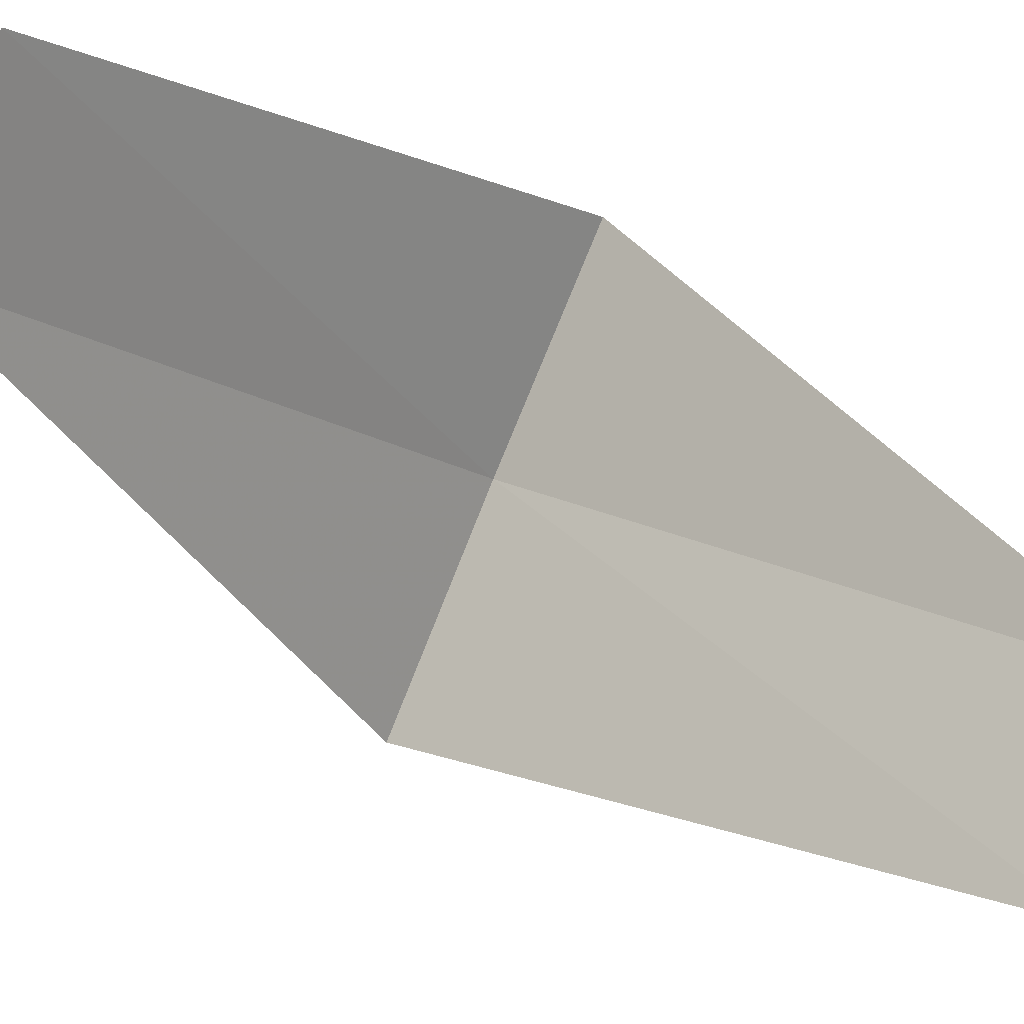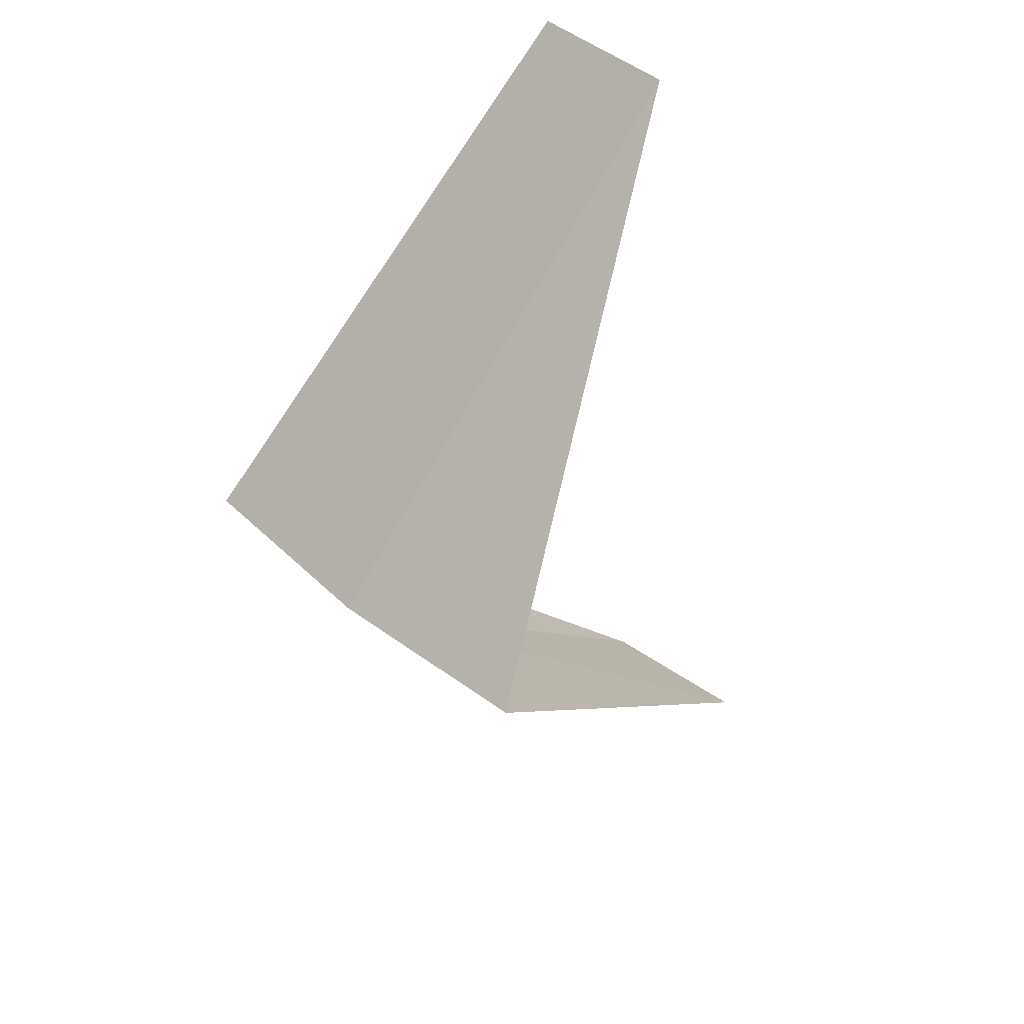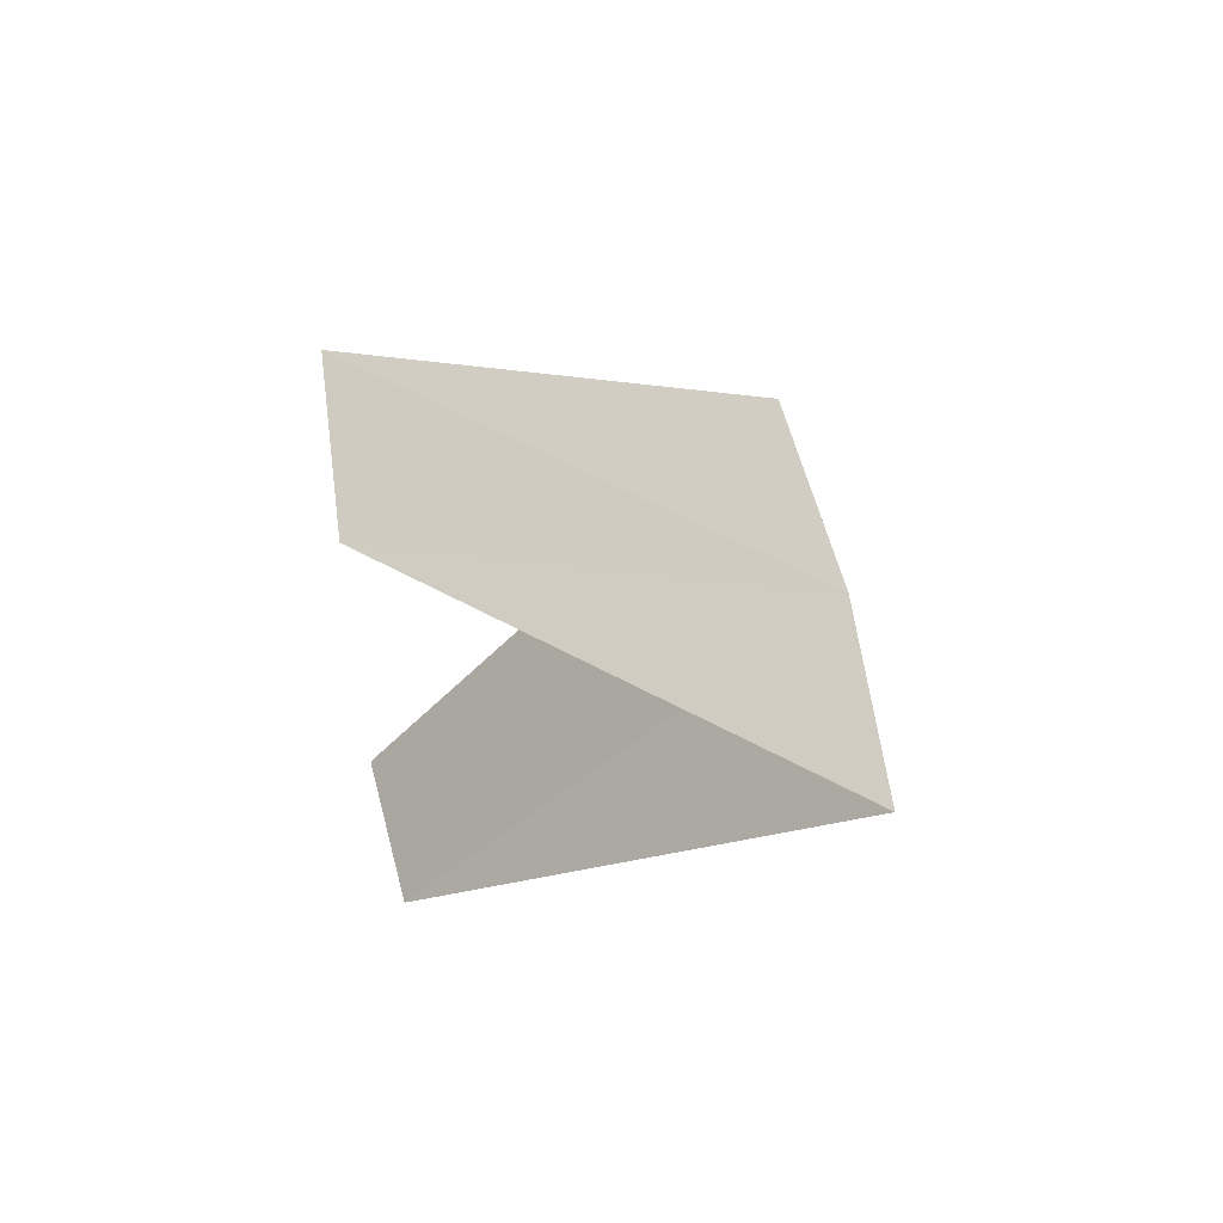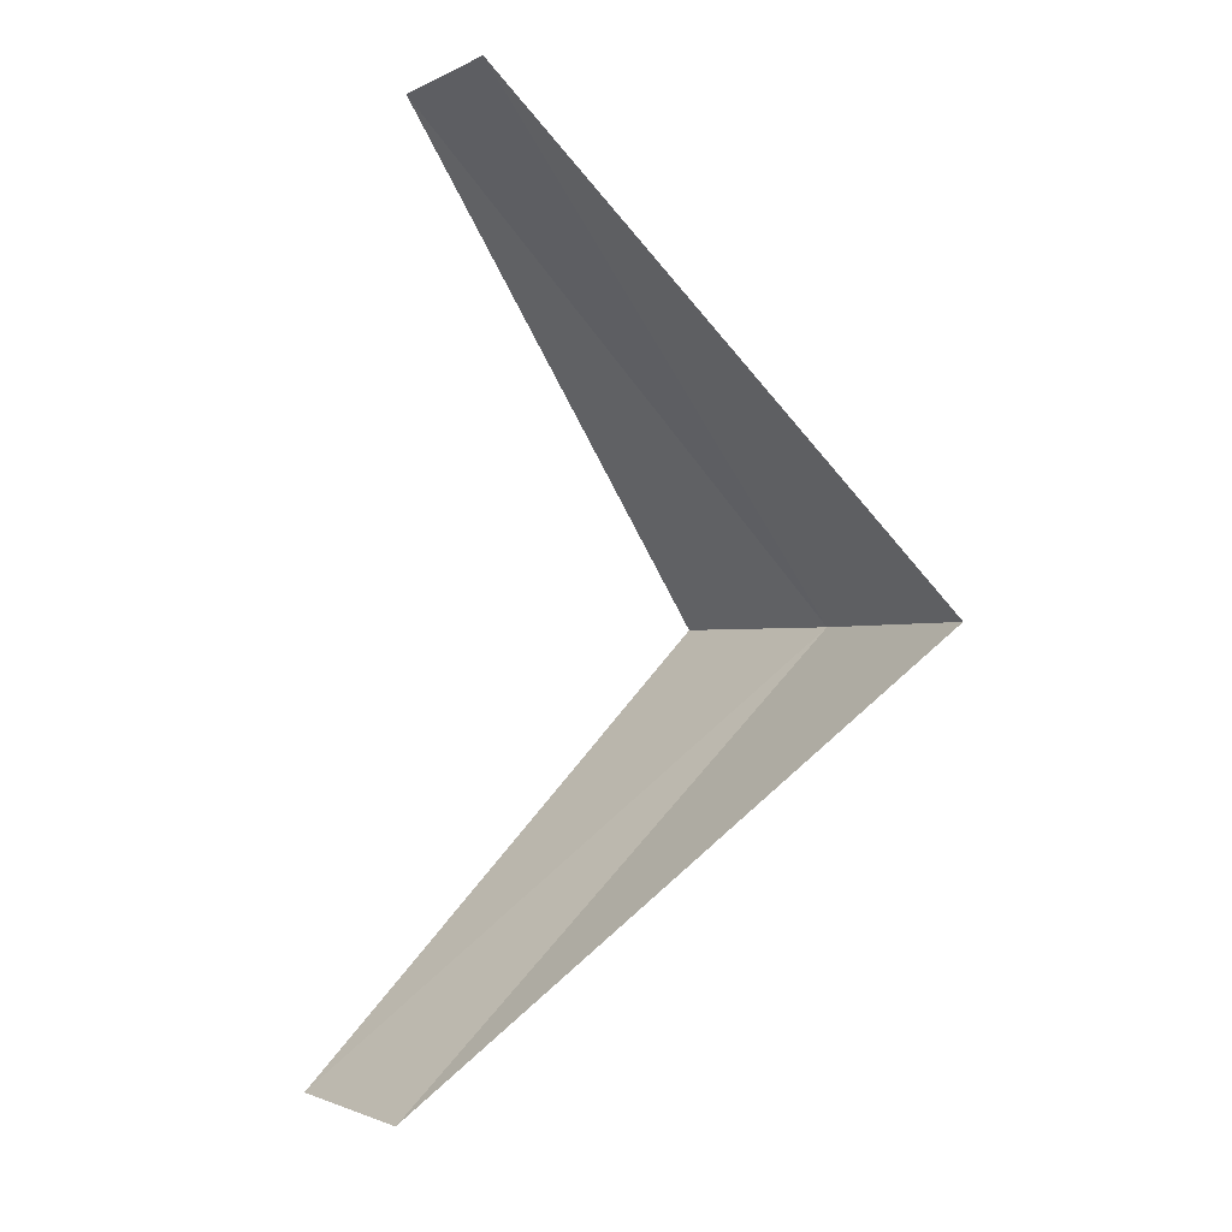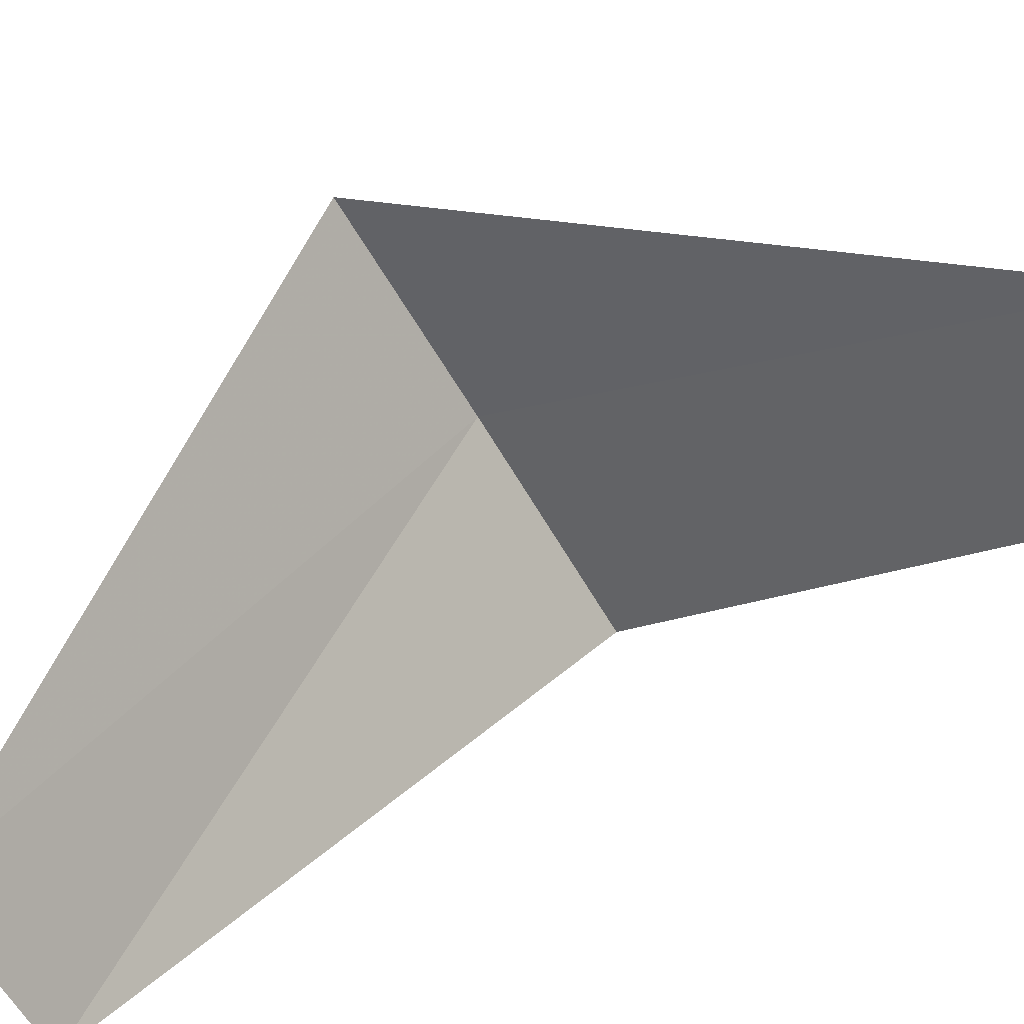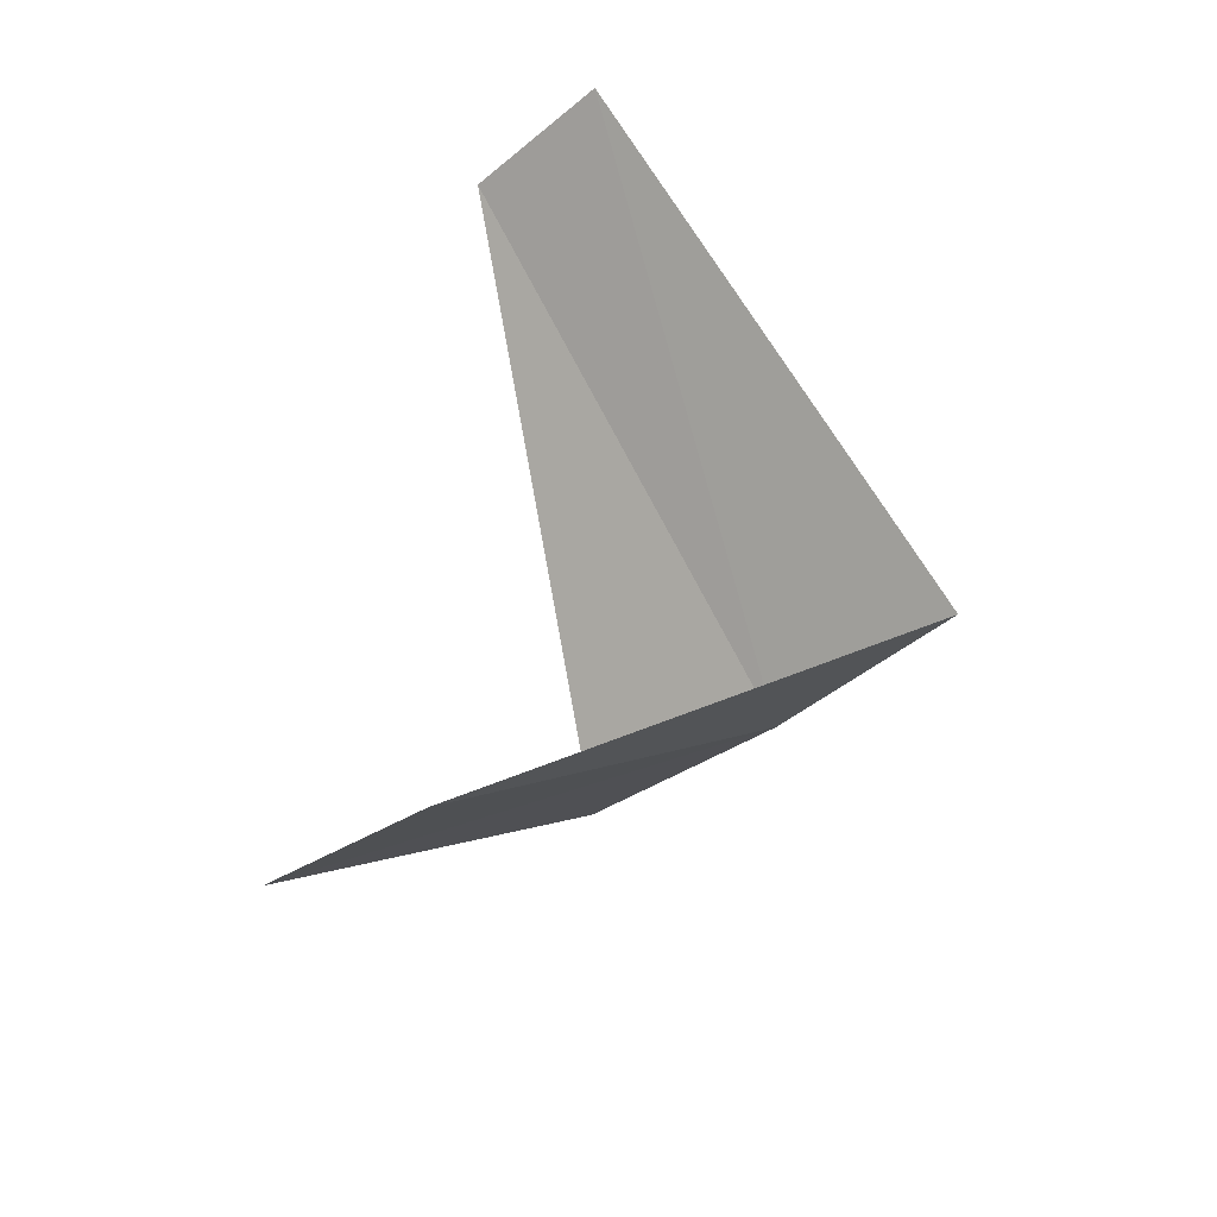
<metadata>
{"format":"obj","ext":"obj","renderer":"f3d","projection":"perspective","resolution":1024,"background":"white","views":[{"elev":-71.7,"azim":71.2,"up":"+Y"},{"elev":47.7,"azim":-116.3,"up":"+Z"},{"elev":55.6,"azim":96.7,"up":"+Z"},{"elev":-6.7,"azim":77.6,"up":"+Z"},{"elev":-79.7,"azim":-54.2,"up":"+Y"},{"elev":-49.8,"azim":59.2,"up":"+Z"}]}
</metadata>
<code>
v -1.236 3.804 20.6
v -1.277 2.714 19.64
v -0.9271 2.853 19.6
v -1.703 3.619 20.64
v -0.7495 3.929 20.56
v -0.9271 2.853 21.6
v -0.5621 2.947 21.56
f 1 3 2
f 1 2 4
f 1 5 3
f 1 4 6
f 1 7 5
f 1 6 7

</code>
